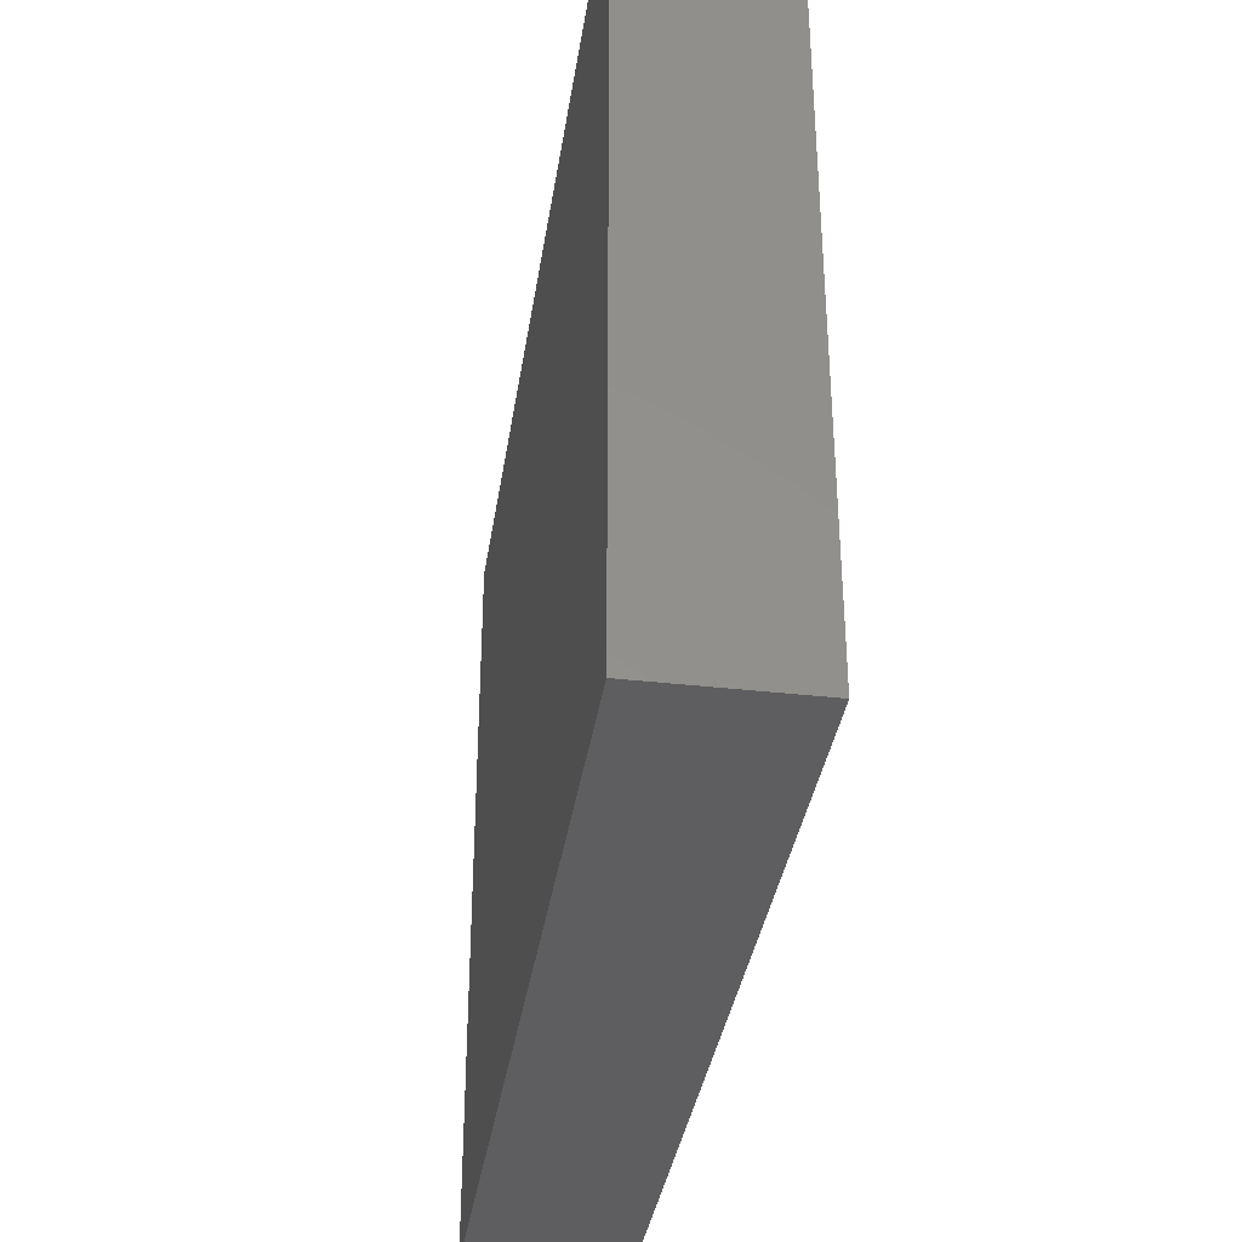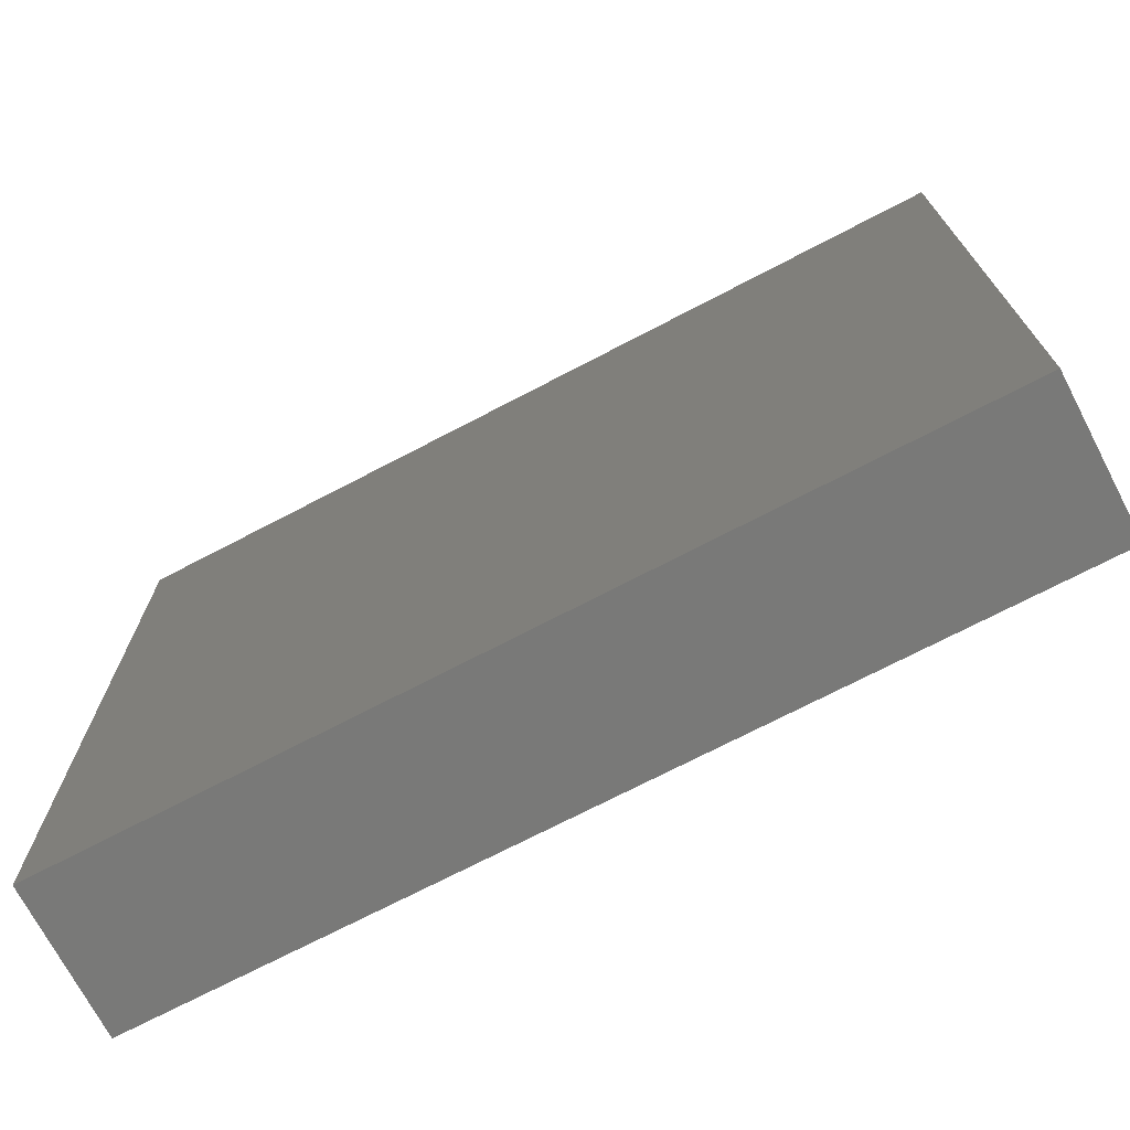
<metadata>
{"format":"stl","ext":"stl","renderer":"f3d","projection":"perspective","resolution":1024,"background":"white","views":[{"elev":-36.2,"azim":81.5,"up":"+Y"},{"elev":-71.8,"azim":27.6,"up":"+Y"}]}
</metadata>
<code>
# stl→obj: 392 verts, 780 faces
v -9.206 -0.1455 28.66
v -8.525 -0.1455 28.66
v -8.785 -0.1455 29.2
v -8.525 -0.1455 29.2
v -9.206 -0.1455 29.2
v -9.06 -0.1455 29.2
v -8.809 -0.1455 29.2
v -8.266 -0.1455 29.2
v -7.845 -0.1455 28.66
v -7.886 -0.1455 29.2
v -7.845 -0.1455 29.2
v -8.137 -0.1455 29.2
v -7.164 -0.1455 28.66
v -7.214 -0.1455 29.2
v -7.423 -0.1455 29.2
v -7.164 -0.1455 29.2
v -6.963 -0.1455 29.2
v -6.905 -0.1455 29.2
v -6.483 -0.1455 28.66
v -6.483 -0.1455 29.2
v -6.291 -0.1455 29.2
v -6.224 -0.1455 29.2
v -5.802 -0.1455 28.66
v -6.04 -0.1455 29.2
v -5.802 -0.1455 29.2
v -5.122 -0.1455 28.66
v -5.369 -0.1455 29.2
v -5.381 -0.1455 29.2
v -5.122 -0.1455 29.2
v -4.446 -0.1455 29.2
v -4.7 -0.1455 29.2
v -4.441 -0.1455 28.66
v -4.441 -0.1455 29.2
v -5.118 -0.1455 29.2
v -4.195 -0.1455 29.2
v -4.182 -0.1455 29.2
v -3.76 -0.1455 28.66
v -3.76 -0.1455 29.2
v -3.272 -0.1455 29.2
v -3.339 -0.1455 29.2
v -3.079 -0.1455 28.66
v -3.079 -0.1455 29.2
v -3.523 -0.1455 29.2
v -2.398 -0.1455 28.66
v -2.658 -0.1455 29.2
v -2.398 -0.1455 29.2
v -2.6 -0.1455 29.2
v -2.398 0.05668 29.2
v -2.398 0.07193 29.2
v -2.398 0.4254 28.66
v -2.398 0.106 29.2
v -2.398 0.4254 29.2
v -2.398 0.6428 29.2
v -2.398 0.9962 28.66
v -2.398 0.9817 29.2
v -2.398 0.9962 29.2
v -2.398 1.567 28.66
v -2.398 1.35 29.2
v -2.398 1.567 29.2
v -2.398 1.031 29.2
v -2.398 1.784 29.2
v -2.398 2.138 28.66
v -2.398 1.956 29.2
v -2.398 2.138 29.2
v -2.398 1.907 29.2
v -2.398 2.355 29.2
v -2.398 2.709 28.66
v -2.398 2.709 29.2
v -2.398 3.28 28.66
v -2.398 3.062 29.2
v -2.398 3.28 29.2
v -2.398 2.832 29.2
v -2.398 2.881 29.2
v -2.398 3.757 29.2
v -2.398 3.633 29.2
v -2.398 3.851 28.66
v -2.398 3.851 29.2
v -2.398 3.806 29.2
v -2.398 4.068 29.2
v -2.398 4.421 28.66
v -2.398 4.421 29.2
v -2.398 4.992 28.66
v -2.398 4.775 29.2
v -2.398 4.992 29.2
v -2.398 4.682 29.2
v -2.398 4.731 29.2
v -2.398 5.563 28.66
v -2.398 5.346 29.2
v -2.398 5.563 29.2
v -2.442 5.563 29.2
v -2.658 5.563 29.2
v -3.079 5.563 28.66
v -3.079 5.563 29.2
v -3.272 5.563 29.2
v -3.339 5.563 29.2
v -3.76 5.563 28.66
v -3.365 5.563 29.2
v -3.76 5.563 29.2
v -4.441 5.563 28.66
v -4.195 5.563 29.2
v -4.182 5.563 29.2
v -4.441 5.563 29.2
v -4.288 5.563 29.2
v -4.7 5.563 29.2
v -5.122 5.563 28.66
v -5.118 5.563 29.2
v -5.122 5.563 29.2
v -5.802 5.563 28.66
v -5.543 5.563 29.2
v -5.802 5.563 29.2
v -5.21 5.563 29.2
v -6.483 5.563 28.66
v -6.224 5.563 29.2
v -6.483 5.563 29.2
v -6.04 5.563 29.2
v -6.133 5.563 29.2
v -6.963 5.563 29.2
v -6.905 5.563 29.2
v -7.164 5.563 28.66
v -7.164 5.563 29.2
v -7.056 5.563 29.2
v -7.423 5.563 29.2
v -7.845 5.563 28.66
v -7.845 5.563 29.2
v -7.886 5.563 29.2
v -7.979 5.563 29.2
v -8.104 5.563 29.2
v -8.525 5.563 28.66
v -8.525 5.563 29.2
v -9.206 5.563 28.66
v -8.947 5.563 29.2
v -9.206 5.563 29.2
v -8.809 5.563 29.2
v -8.902 5.563 29.2
v -9.206 4.992 28.66
v -9.206 5.21 29.2
v -9.206 4.992 29.2
v -9.206 5.258 29.2
v -9.206 4.775 29.2
v -9.206 4.421 28.66
v -9.206 4.731 29.2
v -9.206 4.421 29.2
v -9.206 3.851 28.66
v -9.206 4.068 29.2
v -9.206 3.851 29.2
v -9.206 4.333 29.2
v -9.206 3.806 29.2
v -9.206 3.633 29.2
v -9.206 3.28 28.66
v -9.206 3.408 29.2
v -9.206 3.28 29.2
v -9.206 3.062 29.2
v -9.206 2.709 28.66
v -9.206 2.881 29.2
v -9.206 2.709 29.2
v -9.206 2.138 28.66
v -9.206 2.355 29.2
v -9.206 2.138 29.2
v -9.206 2.483 29.2
v -9.206 1.567 28.66
v -9.206 1.784 29.2
v -9.206 1.567 29.2
v -9.206 1.956 29.2
v -9.206 1.558 29.2
v -9.206 1.35 29.2
v -9.206 0.9962 28.66
v -9.206 1.031 29.2
v -9.206 0.9962 29.2
v -9.206 0.4254 28.66
v -9.206 0.6327 29.2
v -9.206 0.6428 29.2
v -9.206 0.4254 29.2
v -9.206 0.07193 29.2
v -9.206 0.106 29.2
v -8.809 0.106 29.2
v -7.886 0.106 29.2
v -7.886 1.031 29.2
v -8.809 1.031 29.2
v -6.963 0.106 29.2
v -6.963 1.031 29.2
v -6.04 0.106 29.2
v -6.04 1.031 29.2
v -5.118 0.106 29.2
v -5.118 1.031 29.2
v -4.195 0.106 29.2
v -4.195 1.031 29.2
v -3.272 0.106 29.2
v -3.272 1.031 29.2
v -7.886 1.956 29.2
v -8.809 1.956 29.2
v -6.963 1.956 29.2
v -6.04 1.956 29.2
v -5.118 1.956 29.2
v -4.195 1.956 29.2
v -3.272 1.956 29.2
v -7.886 2.881 29.2
v -8.809 2.881 29.2
v -6.963 2.881 29.2
v -6.04 2.881 29.2
v -5.118 2.881 29.2
v -4.195 2.881 29.2
v -3.272 2.881 29.2
v -7.886 3.806 29.2
v -8.809 3.806 29.2
v -6.963 3.806 29.2
v -6.04 3.806 29.2
v -5.118 3.806 29.2
v -4.195 3.806 29.2
v -3.272 3.806 29.2
v -7.886 4.731 29.2
v -8.809 4.731 29.2
v -6.963 4.731 29.2
v -6.04 4.731 29.2
v -5.118 4.731 29.2
v -4.195 4.731 29.2
v -3.272 4.731 29.2
v -9.206 -0.1455 28.04
v -9.06 -0.1455 28.04
v -8.809 -0.1455 28.04
v -8.72 -0.1455 28.04
v -8.525 -0.1455 28.04
v -8.331 -0.1455 28.04
v -8.137 -0.1455 28.04
v -7.886 -0.1455 28.04
v -7.845 -0.1455 28.04
v -7.65 -0.1455 28.04
v -7.214 -0.1455 28.04
v -7.164 -0.1455 28.04
v -6.963 -0.1455 28.04
v -6.483 -0.1455 28.04
v -6.969 -0.1455 28.04
v -6.04 -0.1455 28.04
v -5.802 -0.1455 28.04
v -6.289 -0.1455 28.04
v -6.291 -0.1455 28.04
v -5.369 -0.1455 28.04
v -5.122 -0.1455 28.04
v -5.608 -0.1455 28.04
v -5.118 -0.1455 28.04
v -4.635 -0.1455 28.04
v -4.446 -0.1455 28.04
v -4.441 -0.1455 28.04
v -4.195 -0.1455 28.04
v -3.76 -0.1455 28.04
v -4.246 -0.1455 28.04
v -3.523 -0.1455 28.04
v -3.274 -0.1455 28.04
v -3.272 -0.1455 28.04
v -3.079 -0.1455 28.04
v -2.6 -0.1455 28.04
v -2.398 -0.1455 28.04
v -2.885 -0.1455 28.04
v -2.398 0.05668 28.04
v -2.398 0.106 28.04
v -2.398 0.2623 28.04
v -2.398 0.4254 28.04
v -2.398 0.9817 28.04
v -2.398 0.9962 28.04
v -2.398 0.5884 28.04
v -2.398 1.567 28.04
v -2.398 1.159 28.04
v -2.398 1.031 28.04
v -2.398 1.73 28.04
v -2.398 1.907 28.04
v -2.398 1.956 28.04
v -2.398 2.138 28.04
v -2.398 2.301 28.04
v -2.398 2.709 28.04
v -2.398 2.881 28.04
v -2.398 3.28 28.04
v -2.398 2.872 28.04
v -2.398 2.832 28.04
v -2.398 3.687 28.04
v -2.398 3.806 28.04
v -2.398 3.851 28.04
v -2.398 3.757 28.04
v -2.398 4.014 28.04
v -2.398 4.421 28.04
v -2.398 4.682 28.04
v -2.398 4.731 28.04
v -2.398 4.829 28.04
v -2.398 4.992 28.04
v -2.398 5.155 28.04
v -2.398 5.563 28.04
v -2.442 5.563 28.04
v -2.885 5.563 28.04
v -3.079 5.563 28.04
v -3.365 5.563 28.04
v -3.76 5.563 28.04
v -3.274 5.563 28.04
v -3.272 5.563 28.04
v -3.954 5.563 28.04
v -4.195 5.563 28.04
v -4.288 5.563 28.04
v -4.441 5.563 28.04
v -5.118 5.563 28.04
v -5.122 5.563 28.04
v -4.635 5.563 28.04
v -5.316 5.563 28.04
v -5.802 5.563 28.04
v -5.21 5.563 28.04
v -5.997 5.563 28.04
v -6.04 5.563 28.04
v -6.133 5.563 28.04
v -6.483 5.563 28.04
v -6.963 5.563 28.04
v -6.969 5.563 28.04
v -7.056 5.563 28.04
v -7.164 5.563 28.04
v -7.845 5.563 28.04
v -7.358 5.563 28.04
v -7.886 5.563 28.04
v -7.979 5.563 28.04
v -8.331 5.563 28.04
v -8.525 5.563 28.04
v -8.72 5.563 28.04
v -8.809 5.563 28.04
v -8.902 5.563 28.04
v -9.206 5.563 28.04
v -9.206 5.258 28.04
v -9.206 5.155 28.04
v -9.206 4.992 28.04
v -9.206 4.731 28.04
v -9.206 4.421 28.04
v -9.206 4.829 28.04
v -9.206 3.851 28.04
v -9.206 4.258 28.04
v -9.206 4.333 28.04
v -9.206 3.408 28.04
v -9.206 3.28 28.04
v -9.206 3.687 28.04
v -9.206 3.806 28.04
v -9.206 2.881 28.04
v -9.206 2.709 28.04
v -9.206 3.117 28.04
v -9.206 2.483 28.04
v -9.206 2.138 28.04
v -9.206 2.546 28.04
v -9.206 1.956 28.04
v -9.206 1.73 28.04
v -9.206 1.567 28.04
v -9.206 1.031 28.04
v -9.206 0.9962 28.04
v -9.206 1.404 28.04
v -9.206 1.558 28.04
v -9.206 0.6327 28.04
v -9.206 0.5884 28.04
v -9.206 0.4254 28.04
v -9.206 0.106 28.04
v -9.206 0.2623 28.04
v -8.809 0.106 28.04
v -8.809 1.031 28.04
v -7.886 1.031 28.04
v -7.886 0.106 28.04
v -6.963 1.031 28.04
v -6.963 0.106 28.04
v -6.04 1.031 28.04
v -6.04 0.106 28.04
v -5.118 1.031 28.04
v -5.118 0.106 28.04
v -4.195 1.031 28.04
v -4.195 0.106 28.04
v -3.272 1.031 28.04
v -3.272 0.106 28.04
v -8.809 1.956 28.04
v -7.886 1.956 28.04
v -6.963 1.956 28.04
v -6.04 1.956 28.04
v -5.118 1.956 28.04
v -4.195 1.956 28.04
v -3.272 1.956 28.04
v -8.809 2.881 28.04
v -7.886 2.881 28.04
v -6.963 2.881 28.04
v -6.04 2.881 28.04
v -5.118 2.881 28.04
v -4.195 2.881 28.04
v -3.272 2.881 28.04
v -8.809 3.806 28.04
v -7.886 3.806 28.04
v -6.963 3.806 28.04
v -6.04 3.806 28.04
v -5.118 3.806 28.04
v -4.195 3.806 28.04
v -3.272 3.806 28.04
v -8.809 4.731 28.04
v -7.886 4.731 28.04
v -6.963 4.731 28.04
v -6.04 4.731 28.04
v -5.118 4.731 28.04
v -4.195 4.731 28.04
v -3.272 4.731 28.04
f 1 2 3
f 2 4 3
f 5 1 6
f 7 6 1
f 1 3 7
f 8 2 9
f 2 8 4
f 10 9 11
f 9 12 8
f 9 10 12
f 13 14 15
f 13 15 9
f 13 16 14
f 15 11 9
f 17 16 13
f 17 13 18
f 19 18 13
f 18 19 20
f 21 20 19
f 21 19 22
f 23 22 19
f 24 23 25
f 23 24 22
f 26 27 28
f 26 28 23
f 26 29 27
f 23 28 25
f 30 31 32
f 26 32 31
f 32 33 30
f 29 26 34
f 31 34 26
f 35 33 32
f 35 32 36
f 37 36 32
f 36 37 38
f 39 40 41
f 37 41 40
f 41 42 39
f 38 37 43
f 40 43 37
f 44 45 41
f 46 47 44
f 45 44 47
f 41 45 42
f 48 46 44
f 48 44 49
f 50 49 44
f 51 50 52
f 50 51 49
f 53 50 54
f 50 53 52
f 55 54 56
f 54 55 53
f 54 57 58
f 57 59 58
f 56 54 60
f 58 60 54
f 61 59 57
f 62 61 57
f 63 62 64
f 61 62 65
f 63 65 62
f 62 66 64
f 62 67 66
f 66 67 68
f 69 70 67
f 70 69 71
f 68 67 72
f 73 72 67
f 67 70 73
f 74 75 76
f 69 76 75
f 77 78 76
f 74 76 78
f 69 75 71
f 79 76 80
f 76 79 77
f 79 80 81
f 80 82 83
f 82 84 83
f 81 80 85
f 86 85 80
f 80 83 86
f 87 88 82
f 88 87 89
f 82 88 84
f 90 89 87
f 87 91 90
f 92 91 87
f 91 92 93
f 94 93 92
f 94 92 95
f 96 95 92
f 97 96 98
f 96 97 95
f 99 100 101
f 99 101 96
f 102 103 99
f 100 99 103
f 101 98 96
f 104 102 99
f 99 105 104
f 106 105 107
f 105 106 104
f 108 109 105
f 109 108 110
f 107 105 111
f 109 111 105
f 108 112 113
f 113 112 114
f 110 108 115
f 116 115 108
f 108 113 116
f 117 118 119
f 112 119 118
f 120 121 119
f 117 119 121
f 112 118 114
f 122 119 123
f 119 122 120
f 122 123 124
f 124 123 125
f 126 125 123
f 126 123 127
f 127 123 128
f 127 128 129
f 128 130 131
f 130 132 131
f 129 128 133
f 134 133 128
f 128 131 134
f 130 135 136
f 135 137 136
f 132 130 138
f 136 138 130
f 139 135 140
f 135 139 137
f 141 140 142
f 140 141 139
f 140 143 144
f 143 145 144
f 142 140 146
f 144 146 140
f 147 145 143
f 147 143 148
f 149 148 143
f 150 149 151
f 149 150 148
f 149 152 151
f 149 153 152
f 154 153 155
f 153 154 152
f 153 156 157
f 156 158 157
f 155 153 159
f 157 159 153
f 160 161 156
f 160 162 161
f 158 156 163
f 161 163 156
f 164 162 160
f 164 160 165
f 166 165 160
f 167 166 168
f 166 167 165
f 169 170 171
f 169 171 166
f 169 172 170
f 171 168 166
f 169 1 173
f 1 5 173
f 172 169 174
f 173 174 169
f 175 176 177
f 175 177 178
f 176 179 180
f 176 180 177
f 179 181 182
f 179 182 180
f 181 183 184
f 181 184 182
f 183 185 186
f 183 186 184
f 185 187 188
f 185 188 186
f 178 177 189
f 178 189 190
f 177 180 191
f 177 191 189
f 180 182 192
f 180 192 191
f 182 184 193
f 182 193 192
f 184 186 194
f 184 194 193
f 186 188 195
f 186 195 194
f 190 189 196
f 190 196 197
f 189 191 198
f 189 198 196
f 191 192 199
f 191 199 198
f 192 193 200
f 192 200 199
f 193 194 201
f 193 201 200
f 194 195 202
f 194 202 201
f 197 196 203
f 197 203 204
f 196 198 205
f 196 205 203
f 198 199 206
f 198 206 205
f 199 200 207
f 199 207 206
f 200 201 208
f 200 208 207
f 201 202 209
f 201 209 208
f 204 203 210
f 204 210 211
f 203 205 212
f 203 212 210
f 205 206 213
f 205 213 212
f 206 207 214
f 206 214 213
f 207 208 215
f 207 215 214
f 208 209 216
f 208 216 215
f 173 5 6
f 173 175 174
f 6 175 173
f 7 175 6
f 175 3 4
f 3 175 7
f 176 175 8
f 4 8 175
f 8 12 176
f 10 176 12
f 176 10 11
f 179 176 15
f 11 15 176
f 15 14 179
f 17 179 16
f 14 16 179
f 179 17 18
f 181 179 20
f 18 20 179
f 20 21 181
f 24 181 22
f 21 22 181
f 181 24 25
f 183 181 28
f 25 28 181
f 28 27 183
f 34 183 29
f 27 29 183
f 183 34 31
f 30 185 31
f 183 31 185
f 35 185 33
f 30 33 185
f 185 35 36
f 187 185 38
f 36 38 185
f 38 43 187
f 39 187 40
f 43 40 187
f 187 42 45
f 49 45 47
f 42 187 39
f 48 49 47
f 51 187 45
f 51 45 49
f 47 46 48
f 178 171 170
f 168 178 167
f 171 178 168
f 175 172 174
f 178 170 175
f 172 175 170
f 56 188 55
f 187 55 188
f 56 60 188
f 52 187 51
f 53 187 52
f 55 187 53
f 190 162 164
f 161 190 163
f 162 190 161
f 178 165 167
f 190 164 178
f 165 178 164
f 195 188 65
f 65 63 195
f 60 58 188
f 59 188 58
f 188 59 61
f 188 61 65
f 197 155 159
f 155 197 154
f 190 158 163
f 157 197 159
f 197 157 190
f 158 190 157
f 202 195 72
f 72 73 202
f 63 64 195
f 66 195 64
f 195 66 68
f 195 68 72
f 204 148 150
f 148 204 147
f 197 152 154
f 151 204 150
f 204 151 197
f 152 197 151
f 209 202 74
f 74 78 209
f 73 70 202
f 71 202 70
f 75 202 71
f 74 202 75
f 211 142 146
f 142 211 141
f 204 145 147
f 204 211 146
f 145 204 144
f 146 144 204
f 216 209 85
f 85 86 216
f 78 77 209
f 79 209 77
f 209 79 81
f 209 81 85
f 131 132 138
f 138 134 131
f 211 139 141
f 137 139 211
f 211 136 137
f 136 134 138
f 136 133 134
f 211 133 136
f 129 133 211
f 127 129 211
f 211 126 127
f 126 211 210
f 210 125 126
f 124 125 210
f 210 122 124
f 120 122 210
f 210 121 120
f 121 210 212
f 212 117 121
f 118 117 212
f 212 114 118
f 113 114 212
f 212 116 113
f 116 212 213
f 213 115 116
f 110 115 213
f 109 110 213
f 213 111 109
f 214 111 213
f 107 111 214
f 214 106 107
f 104 106 214
f 102 104 214
f 214 103 102
f 103 214 215
f 215 100 103
f 101 100 215
f 98 101 215
f 215 97 98
f 216 97 215
f 95 97 216
f 216 94 95
f 93 94 216
f 91 93 216
f 216 90 91
f 86 83 216
f 84 216 83
f 216 84 88
f 89 90 88
f 90 216 88
f 1 217 218
f 219 1 218
f 1 219 220
f 220 221 2
f 2 1 220
f 9 222 223
f 9 224 225
f 223 224 9
f 221 222 2
f 222 9 2
f 13 226 227
f 228 13 227
f 225 226 9
f 226 13 9
f 19 229 230
f 231 229 19
f 231 13 228
f 19 13 231
f 23 232 233
f 234 232 23
f 19 234 23
f 230 235 19
f 234 19 235
f 26 236 237
f 238 236 26
f 23 238 26
f 23 233 238
f 239 26 237
f 26 239 240
f 241 242 32
f 241 32 240
f 26 240 32
f 37 243 244
f 245 243 37
f 32 245 37
f 32 242 245
f 246 37 244
f 37 246 247
f 247 248 41
f 249 41 248
f 41 37 247
f 44 250 251
f 252 250 44
f 252 41 249
f 44 41 252
f 251 253 44
f 44 254 255
f 44 253 254
f 255 256 50
f 50 44 255
f 54 257 258
f 259 257 54
f 256 259 50
f 259 54 50
f 260 57 261
f 54 262 261
f 57 54 261
f 258 262 54
f 62 263 264
f 62 265 266
f 264 265 62
f 57 263 62
f 57 260 263
f 267 268 67
f 62 267 67
f 62 266 267
f 69 269 270
f 271 269 69
f 67 272 271
f 69 67 271
f 268 272 67
f 69 270 273
f 274 275 76
f 276 274 76
f 276 76 273
f 69 273 76
f 277 278 80
f 277 76 275
f 80 76 277
f 279 80 278
f 80 279 280
f 80 280 281
f 281 282 82
f 82 80 281
f 283 284 87
f 283 82 282
f 87 82 283
f 285 87 284
f 87 285 286
f 286 287 92
f 92 87 286
f 96 288 289
f 290 288 96
f 92 290 96
f 287 291 92
f 290 92 291
f 99 292 293
f 99 294 295
f 293 294 99
f 292 96 289
f 99 96 292
f 105 296 297
f 298 296 105
f 99 298 105
f 99 295 298
f 299 300 108
f 105 299 108
f 105 301 299
f 297 301 105
f 112 302 303
f 112 304 305
f 303 304 112
f 302 108 300
f 112 108 302
f 306 112 305
f 112 306 307
f 308 309 119
f 308 119 307
f 112 307 119
f 310 123 311
f 119 311 123
f 119 309 311
f 312 123 310
f 123 312 313
f 123 313 314
f 314 315 128
f 128 123 314
f 130 316 317
f 130 318 319
f 317 318 130
f 316 128 315
f 130 128 316
f 320 130 319
f 130 320 321
f 321 322 135
f 135 130 321
f 140 323 324
f 325 323 140
f 322 325 135
f 325 140 135
f 326 143 327
f 328 327 140
f 143 140 327
f 324 328 140
f 149 329 330
f 331 329 149
f 143 331 149
f 143 332 331
f 326 332 143
f 153 333 334
f 335 333 153
f 335 149 330
f 153 149 335
f 156 336 337
f 338 336 156
f 153 338 156
f 153 334 338
f 339 156 337
f 156 339 340
f 340 341 160
f 160 156 340
f 166 342 343
f 344 342 166
f 160 344 166
f 160 345 344
f 341 345 160
f 346 166 343
f 166 346 347
f 347 348 169
f 169 166 347
f 1 349 217
f 350 349 1
f 348 350 169
f 350 1 169
f 351 352 353
f 351 353 354
f 354 353 355
f 354 355 356
f 356 355 357
f 356 357 358
f 358 357 359
f 358 359 360
f 360 359 361
f 360 361 362
f 362 361 363
f 362 363 364
f 352 365 366
f 352 366 353
f 353 366 367
f 353 367 355
f 355 367 368
f 355 368 357
f 357 368 369
f 357 369 359
f 359 369 370
f 359 370 361
f 361 370 371
f 361 371 363
f 365 372 373
f 365 373 366
f 366 373 374
f 366 374 367
f 367 374 375
f 367 375 368
f 368 375 376
f 368 376 369
f 369 376 377
f 369 377 370
f 370 377 378
f 370 378 371
f 372 379 380
f 372 380 373
f 373 380 381
f 373 381 374
f 374 381 382
f 374 382 375
f 375 382 383
f 375 383 376
f 376 383 384
f 376 384 377
f 377 384 385
f 377 385 378
f 379 386 387
f 379 387 380
f 380 387 388
f 380 388 381
f 381 388 389
f 381 389 382
f 382 389 390
f 382 390 383
f 383 390 391
f 383 391 384
f 384 391 392
f 384 392 385
f 218 351 219
f 349 351 218
f 217 349 218
f 223 354 224
f 220 219 351
f 351 221 220
f 222 354 223
f 351 354 222
f 222 221 351
f 356 228 227
f 231 356 229
f 228 356 231
f 354 225 224
f 354 356 227
f 225 354 226
f 227 226 354
f 358 234 235
f 234 358 232
f 230 229 356
f 358 235 230
f 356 358 230
f 360 237 236
f 237 360 239
f 358 233 232
f 238 360 236
f 360 238 358
f 233 358 238
f 362 242 241
f 245 362 243
f 242 362 245
f 360 240 239
f 362 241 240
f 360 362 240
f 364 247 246
f 247 364 248
f 244 243 362
f 364 246 244
f 362 364 244
f 253 251 250
f 249 248 364
f 364 252 249
f 254 253 250
f 252 254 250
f 364 254 252
f 351 350 348
f 350 351 349
f 352 351 347
f 348 347 351
f 347 346 352
f 342 352 343
f 346 343 352
f 255 364 256
f 364 259 256
f 255 254 364
f 257 259 364
f 363 257 364
f 258 257 363
f 363 262 258
f 352 342 344
f 365 352 345
f 344 345 352
f 340 365 341
f 345 341 365
f 365 340 339
f 261 262 363
f 363 260 261
f 263 260 363
f 363 264 263
f 264 363 371
f 371 265 264
f 365 339 337
f 372 365 336
f 337 336 365
f 334 372 338
f 336 338 372
f 372 334 333
f 266 265 371
f 371 267 266
f 268 267 371
f 371 272 268
f 378 272 371
f 271 272 378
f 378 269 271
f 372 333 335
f 379 372 330
f 335 330 372
f 330 329 379
f 332 379 331
f 329 331 379
f 270 269 378
f 273 270 378
f 378 276 273
f 276 378 385
f 385 274 276
f 379 327 386
f 332 326 379
f 386 327 328
f 326 327 379
f 323 386 324
f 328 324 386
f 275 274 385
f 385 277 275
f 278 277 385
f 385 279 278
f 279 385 392
f 392 280 279
f 386 322 321
f 325 322 386
f 325 386 323
f 320 317 321
f 386 321 317
f 320 318 317
f 320 319 318
f 387 386 313
f 387 313 312
f 317 316 386
f 315 386 316
f 386 315 314
f 386 314 313
f 307 388 308
f 387 308 388
f 307 306 388
f 312 310 387
f 311 387 310
f 387 311 309
f 387 309 308
f 389 388 304
f 304 303 389
f 388 306 305
f 388 305 304
f 297 390 301
f 389 301 390
f 297 296 390
f 303 302 389
f 300 389 302
f 389 300 299
f 389 299 301
f 391 390 294
f 294 293 391
f 390 296 298
f 295 390 298
f 294 390 295
f 290 392 288
f 391 288 392
f 290 291 392
f 391 293 292
f 391 292 289
f 391 289 288
f 281 280 392
f 281 392 282
f 285 283 392
f 285 284 283
f 392 283 282
f 392 291 287
f 392 287 286
f 392 286 285

</code>
